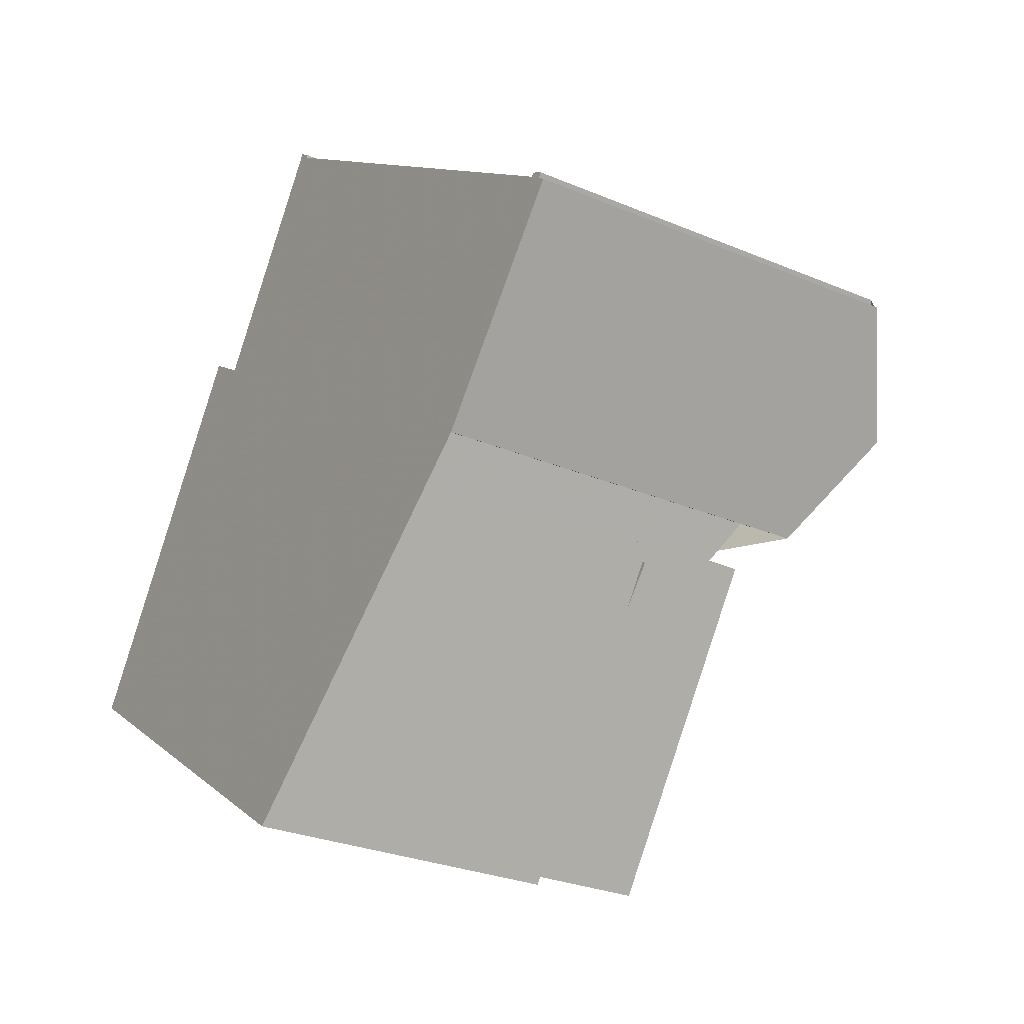
<metadata>
{"format":"obj","ext":"obj","renderer":"f3d","projection":"perspective","resolution":1024,"background":"white","views":[{"elev":-28.0,"azim":-122.7,"up":"+Y"}]}
</metadata>
<code>
v -155.3 -910.6 8.643
v -156.9 -911.7 8.646
v -160.4 -907.5 8.663
v -160.2 -907.4 8.657
v -160.3 -907.3 8.601
v -160 -907.2 8.61
v -159.9 -907.2 8.651
v -149.8 -900.4 8.642
v -149.8 -900.3 8.609
v -149.6 -900.2 8.605
v -140.3 -911.8 7.8
v -146.4 -904.8 9.614
v -145.5 -904.2 7.868
v -149.3 -917.7 7.052
v -153.7 -911.3 7.086
v -154.5 -911.8 7.054
v -142.9 -913.4 10.26
v -141.7 -912.6 10.28
v -142.9 -913.4 10.26
v -148.5 -917.2 10.18
v -158.6 -909.7 9.967
v -148 -902.5 9.957
v -145.8 -904.4 8.549
v -152.8 -912.6 7.079
v -147.5 -903.2 9.559
v -144.9 -905 8.069
v -154.7 -911.5 8.104
v -148 -902.5 9.957
v -158.6 -909.7 9.967
v -148.1 -902.6 9.957
v -148.1 -902.6 9.957
v -146.3 -905.9 10.32
v -140.7 -911.3 7.804
v -144.9 -905 7.861
v -145 -905 8.069
v -148.3 -902 9.644
v -142.3 -913 11.36
v -147.5 -903.2 9.631
v -147.6 -903 9.633
v -154.7 -911.5 7.056
v -148.5 -917.2 7.083
v -152 -912 7.111
v -147.4 -906.6 10.31
v -146.8 -906.2 11.37
v -148.6 -907.4 8.082
v -142.3 -913 11.36
v -149.7 -903.7 9.959
v -149.7 -903.7 9.959
v -151.9 -901.9 8.644
v -140.7 -911.3 9.497
v -141.5 -911.9 9.448
v -147.9 -907 9.353
v -141.2 -912.3 9.447
v -146.3 -904.8 9.473
v -149.3 -904.9 9.36
v -147.5 -903.4 9.469
v -145.8 -905.6 9.47
v -157.2 -911.3 8.895
v -150.7 -902.9 9.368
v -160 -907.9 8.887
v -148.5 -901.7 9.479
v -144.9 -905 9.518
v -148.5 -917.2 9.048
v -160.3 -907.5 8.673
v -151.9 -901.9 8.685
v -149.5 -900.3 8.689
v -147.6 -903.2 9.769
v -147.5 -903.2 9.559
v -149.5 -904.5 9.561
v -147.6 -903.2 9.559
v -158.1 -910.3 9.569
v -147.5 -903.2 9.631
v -153.3 -908.1 9.124
v -153.8 -907.4 9.565
v -152.2 -909.8 10.24
v -147.6 -916.6 10.2
v -152.2 -909.8 8.095
v -152.2 -909.8 9.118
v -154.3 -906.8 9.963
v -154.3 -906.8 9.963
v -155.3 -905.3 9.133
v -155.8 -904.5 8.679
v -155.8 -904.5 8.647
v -145.9 -904.5 8.708
v -145.3 -905.2 8.562
v -145.3 -905.2 9.497
v -142.2 -908.9 9.505
v -155.8 -904.5 8.685
v -160.3 -907.6 8.689
v -153.7 -903.1 8.683
v -151.9 -901.9 8.681
v -149.5 -900.3 8.679
v -152.6 -906.6 9.564
v -152.2 -907.2 9.193
v -150.8 -908.9 10.26
v -145.5 -915.2 10.23
v -150.8 -908.9 8.09
v -150.8 -908.9 9.197
v -154.9 -903.9 8.684
v -154.2 -904.7 9.188
v -153.1 -906 9.962
v -153.1 -906 9.962
v -154.9 -903.9 8.681
v -154.9 -903.9 8.646
v -145.9 -905.7 9.747
v -145.9 -905.7 9.462
v -153.1 -910.4 10.23
v -153.1 -910.4 9.071
v -153.1 -910.4 7.12
v -145.9 -905.7 8.072
v -146.3 -905.9 10.32
v -145.8 -905.6 9.47
v -153.1 -910.4 8.098
v -147.4 -906.6 10.31
v -150.8 -908.9 10.26
v -154.7 -911.5 8.104
v -152.2 -909.8 8.095
v -145.3 -905.2 8.562
v -145 -905 8.069
v -145.3 -905.2 9.497
v -145.8 -905.6 9.47
v -154.7 -911.5 7.056
v -152.2 -909.8 10.24
v -144.9 -905 7.861
v -146.8 -906.2 11.37
v -147.4 -906.6 10.31
v -146.8 -906.2 11.37
v -148.6 -907.4 8.082
v -150.8 -908.9 8.09
v -144.9 -905 9.518
v -147.5 -903.4 9.469
v -147.6 -903.2 9.559
v -141.4 -912.4 9.686
v -145.9 -905.7 9.747
v -145.9 -905.7 8.072
v -145.9 -905.7 9.462
v -145.9 -905.7 9.747
v -148 -902.6 9.957
v -148 -902.6 9.957
v -148.2 -902.3 9.778
v -149.5 -900.4 8.689
v -149.5 -900.3 8.679
v -147.8 -902.9 9.772
v -148.6 -901.7 9.475
v -145.9 -905.7 8.072
v -147.6 -903.2 9.559
v -147.6 -903.2 9.769
v -147.6 -903.2 9.769
v -149.6 -900.2 8.606
v -154.2 -908.8 9.076
v -154.7 -908 9.566
v -155.1 -907.4 9.964
v -155.1 -907.4 9.964
v -156.2 -905.8 9.086
v -153.1 -910.4 8.098
v -156.7 -905.1 8.685
v -156.7 -905.1 8.678
v -156.7 -905 8.648
v -153.1 -910.4 7.12
v -153.1 -910.4 10.23
v -153.1 -910.4 10.23
v -153.1 -910.4 7.12
v -153.1 -910.4 8.098
v -152 -912 7.111
v -148.5 -917.2 7.083
v -153.1 -910.4 9.071
v -148.5 -917.2 10.18
v -147.7 -906.8 10.3
v -147.7 -906.8 10.3
v -147.7 -906.8 9.786
v -149.1 -904.7 9.373
v -149.3 -904.4 9.561
v -151.3 -901.5 8.686
v -151.3 -901.5 8.68
v -149.6 -904.1 9.768
v -150 -903.4 9.763
v -150.5 -902.7 9.379
v -147.7 -906.8 8.079
v -147.7 -906.8 8.079
v -147.7 -906.8 9.366
v -149.8 -903.7 9.959
v -149.8 -903.7 9.959
v -143.1 -913.6 10.26
v -151.3 -901.4 8.643
v -154 -911 7.083
v -154 -911 8.102
v -154 -911 7.083
v -148.8 -917.4 7.071
v -152.7 -912.6 7.08
v -152.9 -912.4 7.08
v -153.8 -911.4 7.082
v -158.2 -906 8.649
v -158.1 -906.1 8.676
v -158.1 -906.1 8.687
v -157.7 -906.6 9.009
v -155.2 -909.6 9.015
v -154 -911 8.102
v -155.9 -908.8 9.567
v -156.4 -908.2 9.965
v -156.4 -908.2 9.965
v -148.8 -916.8 9.05
v -148.8 -916.8 10.19
v -141.5 -911.9 9.448
v -141.7 -912 9.69
v -142.6 -912.6 11.36
v -142 -912.2 10.28
v -149.1 -917 7.072
v -148.8 -916.8 7.085
v -140.7 -911.3 7.804
v -142.6 -912.6 11.36
v -148.8 -916.8 7.085
v -143.4 -913.1 10.26
v -143.2 -913 10.27
v -143.2 -913 10.27
v -145.9 -914.8 10.23
v -141.5 -911.9 9.448
v -140.7 -911.3 9.497
v -148.8 -916.8 10.19
v -147.9 -916.2 10.2
v -149.6 -917.3 7.054
v -153.1 -907.9 9.141
v -153.5 -907.2 9.565
v -151.9 -909.6 10.24
v -147.6 -916 10.2
v -154.9 -905.1 9.15
v -155.5 -904.3 8.684
v -154 -906.6 9.963
v -154 -906.6 9.963
v -151.9 -909.6 8.094
v -155.5 -904.3 8.68
v -147.3 -916.4 10.2
v -151.9 -909.6 10.24
v -151.9 -909.6 8.094
v -151.9 -909.6 9.135
v -155.5 -904.3 8.647
v -148.5 -917.1 10.18
v -148.5 -917.1 9.048
v -141.4 -912.4 9.686
v -141.3 -912.3 9.447
v -141.7 -912.6 10.28
v -140.4 -911.7 7.8
v -142.3 -913 11.36
v -148.5 -917.1 7.083
v -142.3 -913 11.36
v -148.5 -917.1 7.083
v -148.8 -917.3 7.071
v -142.9 -913.4 10.26
v -143.1 -913.6 10.26
v -142.9 -913.4 10.26
v -145.6 -915.2 10.23
v -148.5 -917.1 10.18
v -147.3 -916.4 10.2
v -147.7 -916.6 10.2
v -149.3 -917.7 7.052
v -157 -905.3 8.678
v -158.1 -906.1 8.679
v -155.8 -904.5 8.676
v -156.7 -905.1 8.677
v -151.3 -901.5 8.672
v -151.9 -901.9 8.673
v -154.9 -903.9 8.676
v -155.5 -904.3 8.676
v -149.5 -900.3 8.671
v -149.6 -900.3 8.671
v -160.3 -907.6 8.681
v -141.9 -912.8 10.69
v -141.9 -912.8 10.69
v -148 -903.8 9.439
v -148.1 -903.6 9.559
v -150.1 -900.7 8.688
v -150.1 -900.7 8.679
v -148.6 -902.9 9.958
v -148.6 -902.9 9.958
v -149.2 -902 9.445
v -146.5 -906 8.074
v -146.5 -906 10.75
v -142.2 -912.3 10.7
v -146.5 -906 10.75
v -146.5 -906 8.074
v -146.5 -906 9.432
v -146.5 -906 10.32
v -150.1 -900.7 8.671
v -150.1 -900.6 8.642
v -152.2 -911.7 9.066
v -152.2 -911.7 10.22
v -152.2 -911.7 7.113
v -145 -906.8 9.466
v -145.1 -906.9 9.736
v -152.2 -911.7 7.32
v -146 -907.5 11.37
v -146.9 -908.1 10.3
v -146.6 -907.9 10.3
v -146.6 -907.9 10.3
v -149.8 -910.1 10.25
v -144.3 -906.4 9.5
v -144.1 -906.2 9.514
v -145.4 -907.1 10.32
v -145 -906.8 9.466
v -152.2 -911.7 10.22
v -151.4 -911.1 10.23
v -151 -910.9 10.24
v -145.7 -907.3 10.74
v -146 -907.5 11.37
v -153 -912.2 7.081
v -152.2 -911.7 7.113
v -155.6 -906.7 9.595
v -154.7 -906.1 9.596
v -149 -902.3 9.605
v -148.5 -902 9.606
v -154.4 -905.9 9.597
v -153.6 -905.4 9.598
v -148.4 -901.9 9.606
v -150.3 -903.2 9.603
v -150.2 -903.1 9.603
v -156.9 -907.6 9.593
v -159.1 -909 9.59
v -160.3 -907.5 8.689
v -160.3 -907.5 8.681
v -160.3 -907.5 8.673
v -160.3 -907.5 8.66
v -160 -907.9 8.889
v -159.8 -908.2 9.067
v -144.1 -910.3 11.36
v -150.3 -914.5 7.098
v -150.9 -914.8 7.076
v -144.7 -910.7 10.28
v -144.9 -910.9 10.28
v -144.7 -910.7 10.28
v -147.6 -912.7 10.24
v -142.2 -909 9.505
v -143.1 -909.6 9.456
v -150.3 -914.5 10.2
v -149.1 -913.7 10.22
v -149.5 -913.9 10.21
v -151.1 -915 7.066
v -150.3 -914.5 7.098
v -143.2 -909.7 9.71
v -143.1 -909.6 9.456
v -150.3 -914.5 10.2
v -143.5 -909.9 10.3
v -143.7 -910.1 10.72
v -144.1 -910.3 11.36
v -150.3 -914.5 9.057
v -150.2 -914.6 7.097
v -143 -909.7 9.456
v -143.1 -909.8 9.71
v -150.2 -914.6 10.2
v -143.5 -910 10.3
v -143.7 -910.2 10.71
v -144 -910.4 11.36
v -144 -910.4 11.36
v -150.8 -915 7.076
v -150.2 -914.6 7.097
v -144.9 -911 10.28
v -144.6 -910.8 10.28
v -144.6 -910.8 10.28
v -147.6 -912.8 10.24
v -143 -909.7 9.456
v -142.1 -909.1 9.504
v -150.2 -914.6 10.2
v -149.4 -914 10.21
v -149.1 -913.8 10.22
v -151.1 -915.1 7.066
v -150.2 -914.6 9.057
v -149.3 -907.9 10.28
v -149.3 -907.9 10.28
v -149.3 -907.9 8.085
v -149.3 -907.9 9.276
v -146.2 -911.7 10.26
v -148.4 -909.1 10.27
v -150.8 -906.1 9.272
v -149.3 -907.9 8.085
v -153.4 -902.9 8.674
v -153.4 -902.9 8.682
v -153.4 -902.9 8.683
v -151.7 -905 9.961
v -151.7 -905 9.961
v -151.2 -905.6 9.562
v -152.2 -904.4 9.6
v -153.5 -902.9 8.645
v -144.1 -914.2 10.25
v -144.4 -913.8 10.25
v -146.1 -911.8 10.26
v -144.1 -914.3 10.25
v -152.6 -903.9 9.268
v -156.9 -911.7 8.646
v -155.3 -910.6 8.643
v -155.3 -910.6 0
v -156.9 -911.7 0
v -157.2 -911.3 8.895
v -156.9 -911.7 8.646
v -156.9 -911.7 0
v -157.2 -911.3 0
v -160.3 -907.5 8.66
v -160.4 -907.5 8.663
v -160.4 -907.5 0
v -160.3 -907.5 0
v -160.3 -907.3 8.601
v -160.2 -907.4 8.657
v -160.2 -907.4 0
v -160.3 -907.3 0
v -160 -907.2 8.61
v -160.3 -907.3 8.601
v -160.3 -907.3 0
v -160 -907.2 0
v -159.9 -907.2 8.651
v -160 -907.2 8.61
v -160 -907.2 0
v -159.9 -907.2 0
v -158.2 -906 8.649
v -159.9 -907.2 8.651
v -159.9 -907.2 0
v -158.2 -906 0
v -149.8 -900.3 8.609
v -149.8 -900.4 8.642
v -149.8 -900.4 0
v -149.8 -900.3 0
v -149.6 -900.2 8.606
v -149.8 -900.3 8.609
v -149.8 -900.3 0
v -149.6 -900.2 0
v -149.5 -900.3 8.671
v -149.6 -900.2 8.605
v -149.6 -900.2 0
v -149.5 -900.3 0
v -141.2 -912.3 9.447
v -140.3 -911.8 7.8
v -140.3 -911.8 0
v -141.2 -912.3 0
v -146.3 -904.8 9.473
v -146.4 -904.8 9.614
v -146.4 -904.8 0
v -146.3 -904.8 0
v -144.9 -905 7.861
v -145.5 -904.2 7.868
v -145.5 -904.2 8.882e-16
v -144.9 -905 0
v -149.3 -917.7 7.052
v -149.3 -917.7 7.052
v -149.3 -917.7 0
v -149.3 -917.7 0
v -153.8 -911.4 7.082
v -153.7 -911.3 7.086
v -153.7 -911.3 0
v -153.8 -911.4 0
v -154.7 -911.5 7.056
v -154.5 -911.8 7.054
v -154.5 -911.8 0
v -154.7 -911.5 -8.882e-16
v -143.1 -913.6 10.26
v -142.9 -913.4 10.26
v -142.9 -913.4 0
v -143.1 -913.6 0
v -141.9 -912.8 10.69
v -141.7 -912.6 10.28
v -141.7 -912.6 0
v -141.9 -912.8 0
v -159.1 -909 9.59
v -158.6 -909.7 9.967
v -158.6 -909.7 0
v -159.1 -909 0
v -145.5 -904.2 7.868
v -145.8 -904.4 8.549
v -145.8 -904.4 0
v -145.5 -904.2 8.882e-16
v -152.9 -912.4 7.08
v -152.8 -912.6 7.079
v -152.8 -912.6 0
v -152.9 -912.4 0
v -147.6 -903 9.633
v -148 -902.5 9.957
v -148 -902.5 0
v -147.6 -903 0
v -148 -902.5 9.957
v -148.3 -902 9.644
v -148.3 -902 0
v -148 -902.5 0
v -142.9 -913.4 10.26
v -142.3 -913 11.36
v -142.3 -913 0
v -142.9 -913.4 0
v -147.5 -903.2 9.559
v -147.6 -903 9.633
v -147.6 -903 0
v -147.5 -903.2 0
v -151.3 -901.4 8.643
v -151.9 -901.9 8.644
v -151.9 -901.9 0
v -151.3 -901.4 0
v -141.4 -912.4 9.686
v -141.2 -912.3 9.447
v -141.2 -912.3 0
v -141.4 -912.4 0
v -145.9 -904.5 8.708
v -146.3 -904.8 9.473
v -146.3 -904.8 0
v -145.9 -904.5 0
v -158.1 -910.3 9.569
v -157.2 -911.3 8.895
v -157.2 -911.3 0
v -158.1 -910.3 0
v -160.3 -907.6 8.689
v -160 -907.9 8.887
v -160 -907.9 1.776e-15
v -160.3 -907.6 1.776e-15
v -148.4 -901.9 9.606
v -148.5 -901.7 9.479
v -148.5 -901.7 0
v -148.4 -901.9 0
v -160.4 -907.5 8.663
v -160.3 -907.5 8.673
v -160.3 -907.5 0
v -160.4 -907.5 0
v -148.5 -901.7 9.479
v -149.5 -900.3 8.689
v -149.5 -900.3 0
v -148.5 -901.7 0
v -158.6 -909.7 9.967
v -158.1 -910.3 9.569
v -158.1 -910.3 0
v -158.6 -909.7 0
v -146.4 -904.8 9.614
v -147.5 -903.2 9.631
v -147.5 -903.2 1.776e-15
v -146.4 -904.8 0
v -148.5 -917.2 10.18
v -147.6 -916.6 10.2
v -147.6 -916.6 0
v -148.5 -917.2 0
v -155.5 -904.3 8.647
v -155.8 -904.5 8.647
v -155.8 -904.5 0
v -155.5 -904.3 0
v -145.8 -904.4 8.549
v -145.9 -904.5 8.708
v -145.9 -904.5 0
v -145.8 -904.4 0
v -142.2 -909 9.505
v -142.2 -908.9 9.505
v -142.2 -908.9 0
v -142.2 -909 0
v -160.3 -907.6 8.681
v -160.3 -907.6 8.689
v -160.3 -907.6 1.776e-15
v -160.3 -907.6 0
v -149.5 -900.3 8.689
v -149.5 -900.3 8.679
v -149.5 -900.3 0
v -149.5 -900.3 0
v -147.3 -916.4 10.2
v -145.5 -915.2 10.23
v -145.5 -915.2 0
v -147.3 -916.4 0
v -153.5 -902.9 8.645
v -154.9 -903.9 8.646
v -154.9 -903.9 0
v -153.5 -902.9 0
v -155.3 -910.6 8.643
v -154.7 -911.5 8.104
v -154.7 -911.5 0
v -155.3 -910.6 0
v -144.1 -906.2 9.514
v -144.9 -905 9.518
v -144.9 -905 0
v -144.1 -906.2 0
v -141.7 -912.6 10.28
v -141.4 -912.4 9.686
v -141.4 -912.4 0
v -141.7 -912.6 0
v -149.6 -900.2 8.605
v -149.6 -900.2 8.606
v -149.6 -900.2 0
v -149.6 -900.2 0
v -155.8 -904.5 8.647
v -156.7 -905 8.648
v -156.7 -905 0
v -155.8 -904.5 0
v -148.8 -917.4 7.071
v -148.5 -917.2 7.083
v -148.5 -917.2 -8.882e-16
v -148.8 -917.4 0
v -144.1 -914.3 10.25
v -143.1 -913.6 10.26
v -143.1 -913.6 0
v -144.1 -914.3 0
v -150.1 -900.6 8.642
v -151.3 -901.4 8.643
v -151.3 -901.4 0
v -150.1 -900.6 0
v -149.3 -917.7 7.052
v -148.8 -917.4 7.071
v -148.8 -917.4 0
v -149.3 -917.7 0
v -153 -912.2 7.081
v -152.9 -912.4 7.08
v -152.9 -912.4 0
v -153 -912.2 0
v -154.5 -911.8 7.054
v -153.8 -911.4 7.082
v -153.8 -911.4 0
v -154.5 -911.8 0
v -156.7 -905 8.648
v -158.2 -906 8.649
v -158.2 -906 0
v -156.7 -905 0
v -140.4 -911.7 7.8
v -140.7 -911.3 7.804
v -140.7 -911.3 0
v -140.4 -911.7 -8.882e-16
v -151.1 -915.1 7.066
v -149.6 -917.3 7.054
v -149.6 -917.3 0
v -151.1 -915.1 8.882e-16
v -147.6 -916.6 10.2
v -147.3 -916.4 10.2
v -147.3 -916.4 0
v -147.6 -916.6 0
v -154.9 -903.9 8.646
v -155.5 -904.3 8.647
v -155.5 -904.3 0
v -154.9 -903.9 0
v -140.3 -911.8 7.8
v -140.4 -911.7 7.8
v -140.4 -911.7 -8.882e-16
v -140.3 -911.8 0
v -149.6 -917.3 7.054
v -149.3 -917.7 7.052
v -149.3 -917.7 0
v -149.6 -917.3 0
v -149.5 -900.3 8.679
v -149.5 -900.3 8.671
v -149.5 -900.3 0
v -149.5 -900.3 0
v -160.3 -907.5 8.673
v -160.3 -907.6 8.681
v -160.3 -907.6 0
v -160.3 -907.5 0
v -142.3 -913 11.36
v -141.9 -912.8 10.69
v -141.9 -912.8 0
v -142.3 -913 0
v -149.8 -900.4 8.642
v -150.1 -900.6 8.642
v -150.1 -900.6 0
v -149.8 -900.4 0
v -142.2 -908.9 9.505
v -144.1 -906.2 9.514
v -144.1 -906.2 0
v -142.2 -908.9 0
v -153.7 -911.3 7.086
v -153 -912.2 7.081
v -153 -912.2 0
v -153.7 -911.3 0
v -148.3 -902 9.644
v -148.4 -901.9 9.606
v -148.4 -901.9 0
v -148.3 -902 0
v -159.8 -908.2 9.067
v -159.1 -909 9.59
v -159.1 -909 0
v -159.8 -908.2 -1.776e-15
v -160.2 -907.4 8.657
v -160.3 -907.5 8.66
v -160.3 -907.5 0
v -160.2 -907.4 0
v -160 -907.9 8.887
v -159.8 -908.2 9.067
v -159.8 -908.2 -1.776e-15
v -160 -907.9 1.776e-15
v -142.1 -909.1 9.504
v -142.2 -909 9.505
v -142.2 -909 0
v -142.1 -909.1 0
v -152.8 -912.6 7.079
v -151.1 -915 7.066
v -151.1 -915 -8.882e-16
v -152.8 -912.6 0
v -140.7 -911.3 9.497
v -142.1 -909.1 9.504
v -142.1 -909.1 0
v -140.7 -911.3 0
v -151.1 -915 7.066
v -151.1 -915.1 7.066
v -151.1 -915.1 8.882e-16
v -151.1 -915 -8.882e-16
v -151.9 -901.9 8.644
v -153.5 -902.9 8.645
v -153.5 -902.9 0
v -151.9 -901.9 0
v -145.5 -915.2 10.23
v -144.1 -914.3 10.25
v -144.1 -914.3 0
v -145.5 -915.2 0
v -140.3 -911.8 0
v -149.3 -917.7 0
v -153.7 -911.3 0
v -154.5 -911.8 0
v -155.3 -910.6 0
v -156.9 -911.7 0
v -160.4 -907.5 0
v -160.2 -907.4 0
v -160.3 -907.3 0
v -160 -907.2 0
v -159.9 -907.2 0
v -149.8 -900.4 0
v -149.8 -900.3 0
v -149.6 -900.2 0
v -146.4 -904.8 0
v -145.5 -904.2 0
f 51 33 50
f 187 162 163 186
f 140 36 22 139
f 246 207 208 245
f 302 278 111 297
f 34 26 35
f 141 66 61 144
f 138 28 39 143
f 284 108 113 289
f 276 44 43 281
f 170 52 180
f 230 103 99 226
f 143 39 68 132
f 227 101 93 222
f 311 102 228 310
f 312 36 140 309
f 85 35 26 62 86
f 262 235 104 261
f 264 149 10 263
f 222 93 94 221
f 285 107 108 284
f 288 134 112 287
f 289 113 109 286
f 151 74 73 150
f 368 52 170 168 365
f 152 79 74 151
f 307 80 153 306
f 157 82 88 156
f 367 45 52 368
f 258 158 83 257
f 180 52 45 179
f 86 57 85
f 156 88 81 154
f 226 99 100 225
f 375 90 374
f 142 92 66 141
f 371 94 93 378
f 232 75 78 234
f 234 78 77 233
f 385 100 99 90 375
f 181 47 175
f 176 48 182
f 103 90 99
f 373 261 104 380
f 105 67 70 56 106
f 148 72 12 54 112 134
f 382 212 248 381
f 150 73 117 155
f 118 84 23 119
f 305 164 189 190 304
f 119 23 13 124
f 249 214 205 244
f 112 54 84 118
f 106 56 110
f 221 94 129 229
f 253 219 224 252
f 372 129 94 371
f 296 87 295
f 269 132 131 268
f 297 111 134 288
f 139 31 140
f 271 142 141 270
f 272 30 143 132 269
f 309 140 31 273 308
f 147 38 25 146
f 268 131 145 275
f 283 8 9 149 264 282
f 270 141 144 274
f 143 30 138
f 196 58 71 198
f 198 71 29 199
f 315 200 21 316
f 319 193 256 318
f 320 4 5 6 7 192 193 319
f 166 78 75 160
f 317 194 195 321
f 163 77 78 166
f 197 116 1 2 58 196
f 251 218 219 253
f 170 43 168
f 171 55 69 172
f 173 65 91 174
f 172 69 175
f 314 176 313
f 280 180 179 279
f 281 43 170 180 280
f 248 212 213 247
f 378 93 101 376
f 377 102 311 379
f 178 128 55 171
f 260 49 184 259
f 177 59 65 173
f 186 27 40 187
f 254 220 207 246
f 189 24 190
f 191 16 122 185
f 255 193 192 158 258
f 194 156 154 195
f 196 150 155 197
f 198 151 150 196
f 199 152 151 198
f 306 153 200 315
f 256 193 255
f 237 63 20 236
f 239 53 133 238
f 238 133 18 240
f 325 189 164 324
f 241 11 53 239
f 267 240 18 266
f 327 291 292 326
f 370 291 327 369
f 331 298 295 87 330
f 328 293 290 323
f 334 300 301 333
f 332 299 300 334
f 335 24 189 325
f 243 41 63 237
f 221 73 74 222
f 333 301 294 329
f 225 81 88 226
f 222 74 79 227
f 310 228 80 307
f 226 88 82 230
f 229 117 73 221
f 252 224 215 250
f 234 98 95 232
f 233 97 98 234
f 257 83 235 262
f 236 202 201 237
f 238 204 203 239
f 240 206 204 238
f 239 203 209 241
f 277 206 240 267
f 237 201 211 243
f 245 165 188 246
f 247 17 183 248
f 381 248 183 384
f 244 37 19 249
f 252 231 76 253
f 253 76 167 251
f 250 96 231 252
f 246 188 14 254
f 255 157 156 194 256
f 257 82 157 258
f 259 174 91 260
f 374 90 103 261 373
f 262 230 82 257
f 258 157 255
f 261 103 230 262
f 263 92 142 264
f 282 264 142 271
f 318 256 194 317
f 266 46 242 267
f 268 171 172 269
f 270 173 174 271
f 269 172 175 47 272
f 308 273 48 176 314
f 303 127 278 302
f 279 135 136 280
f 280 136 137 32 281
f 271 174 259 282
f 281 32 276
f 267 242 210 277
f 275 178 171 268
f 282 259 184 283
f 274 177 173 270
f 347 339 343 364
f 346 337 338 345
f 286 42 289
f 291 169 114 292
f 366 169 291 370
f 295 120 130 296
f 348 340 337 346
f 298 121 120 295
f 293 126 125 290
f 300 123 223 301
f 299 161 123 300
f 301 223 115 294
f 349 341 340 348
f 350 342 341 349
f 304 15 191 185 159 305
f 364 343 336 344
f 306 154 81 307
f 308 274 144 309
f 307 81 225 310
f 310 225 100 311
f 309 144 61 312
f 313 59 177 314
f 379 311 100 385
f 314 177 274 308
f 315 195 154 306
f 321 195 315 316 322
f 317 89 265 318
f 319 64 3 320
f 321 60 89 317
f 322 60 321
f 318 265 64 319
f 353 208 207 352
f 355 213 212 354
f 383 354 212 382
f 359 217 216 358
f 351 205 214 356
f 362 224 219 361
f 361 219 218 360
f 352 207 220 363
f 357 215 224 362
f 337 288 287 338
f 340 297 288 337
f 341 302 297 340
f 342 303 302 341
f 343 284 289 42 336
f 339 285 284 343
f 345 203 204 346
f 346 204 206 348
f 348 206 277 349
f 349 277 210 350
f 352 325 324 353
f 354 327 326 355
f 369 327 354 383
f 358 331 330 359
f 356 328 323 351
f 361 334 333 362
f 360 332 334 361
f 363 335 325 352
f 362 333 329 357
f 344 211 201 364
f 364 201 202 347
f 365 95 98 368
f 369 329 294 370
f 371 55 128 372
f 368 98 97 367
f 373 260 91 374
f 374 91 65 375
f 370 294 115 366
f 376 181 175 69 378
f 379 313 176 182 377
f 380 49 260 373
f 381 250 215 382
f 382 215 357 383
f 384 96 250 381
f 378 69 55 371
f 375 65 59 385
f 385 59 313 379
f 383 357 329 369
f 387 388 389 386
f 391 392 393 390
f 395 396 397 394
f 399 400 401 398
f 403 404 405 402
f 407 408 409 406
f 411 412 413 410
f 415 416 417 414
f 419 420 421 418
f 423 424 425 422
f 427 428 429 426
f 431 432 433 430
f 435 436 437 434
f 439 440 441 438
f 443 444 445 442
f 447 448 449 446
f 451 452 453 450
f 455 456 457 454
f 459 460 461 458
f 463 464 465 462
f 467 468 469 466
f 471 472 473 470
f 475 476 477 474
f 479 480 481 478
f 483 484 485 482
f 487 488 489 486
f 491 492 493 490
f 495 496 497 494
f 499 500 501 498
f 503 504 505 502
f 507 508 509 506
f 511 512 513 510
f 515 516 517 514
f 519 520 521 518
f 523 524 525 522
f 527 528 529 526
f 531 532 533 530
f 535 536 537 534
f 539 540 541 538
f 543 544 545 542
f 547 548 549 546
f 551 552 553 550
f 555 556 557 554
f 559 560 561 558
f 563 564 565 562
f 567 568 569 566
f 571 572 573 570
f 575 576 577 574
f 579 580 581 578
f 583 584 585 582
f 587 588 589 586
f 591 592 593 590
f 595 596 597 594
f 599 600 601 598
f 603 604 605 602
f 607 608 609 606
f 611 612 613 610
f 615 616 617 614
f 619 620 621 618
f 623 624 625 622
f 627 628 629 626
f 631 632 633 630
f 635 636 637 634
f 639 640 641 638
f 643 644 645 642
f 647 648 649 646
f 651 652 653 650
f 655 656 657 654
f 659 660 661 658
f 663 664 665 662
f 667 668 669 666
f 671 672 673 670
f 675 676 677 674
f 679 680 681 678
f 683 684 685 682
f 687 688 689 686
f 691 692 693 690
f 695 696 697 698 699 700 701 702 703 704 705 706 707 708 709 694

</code>
